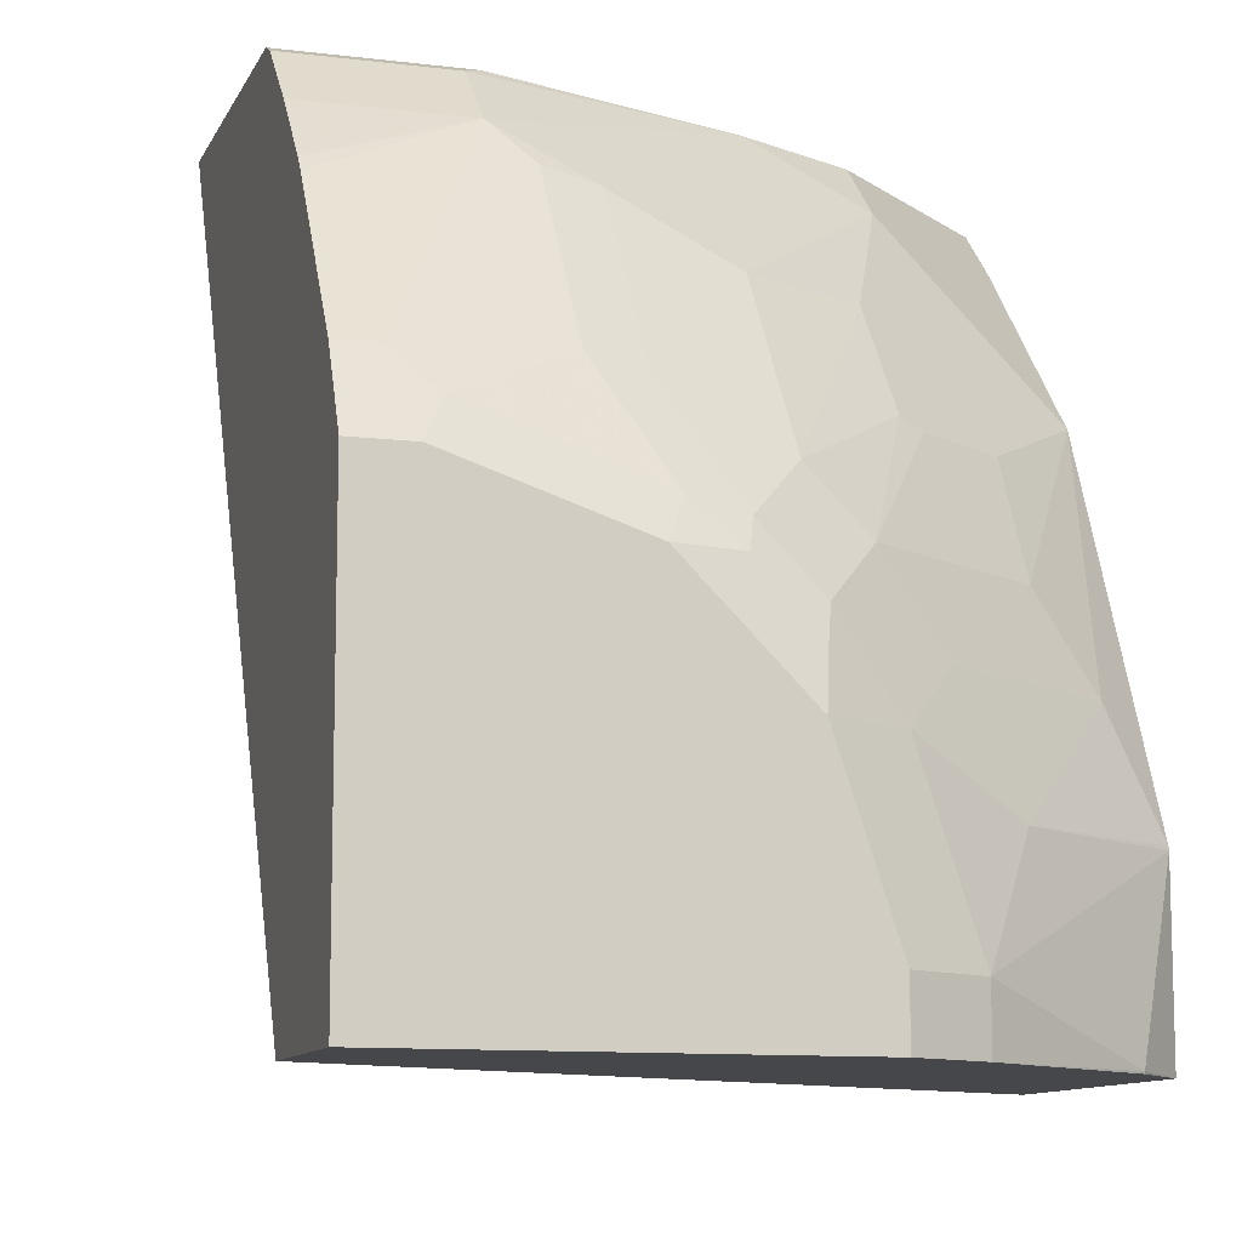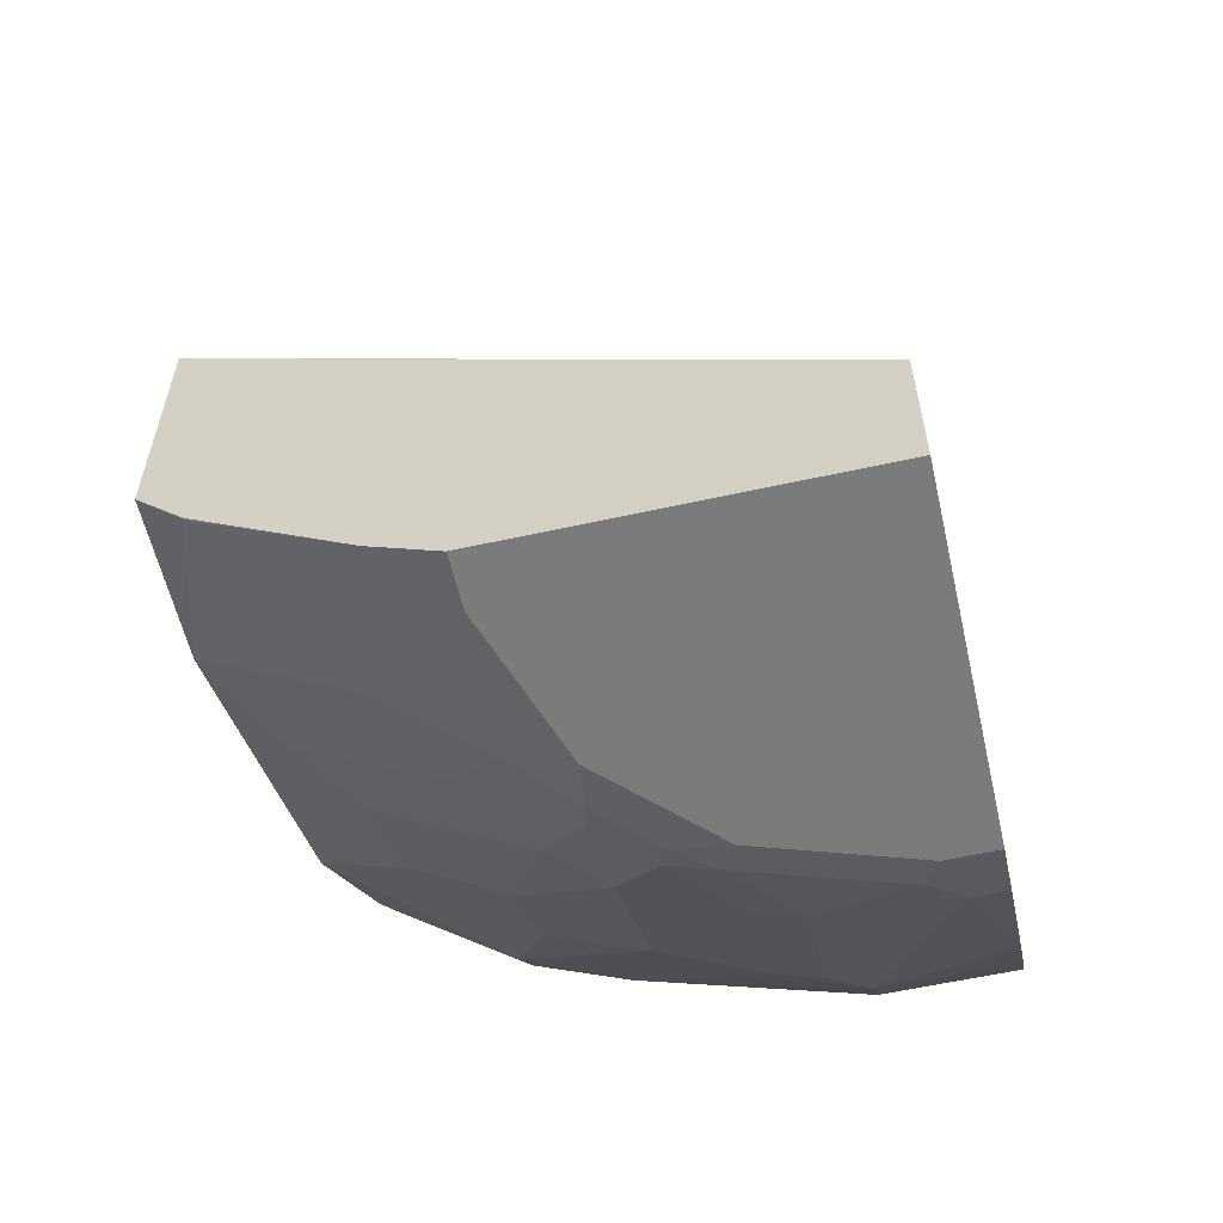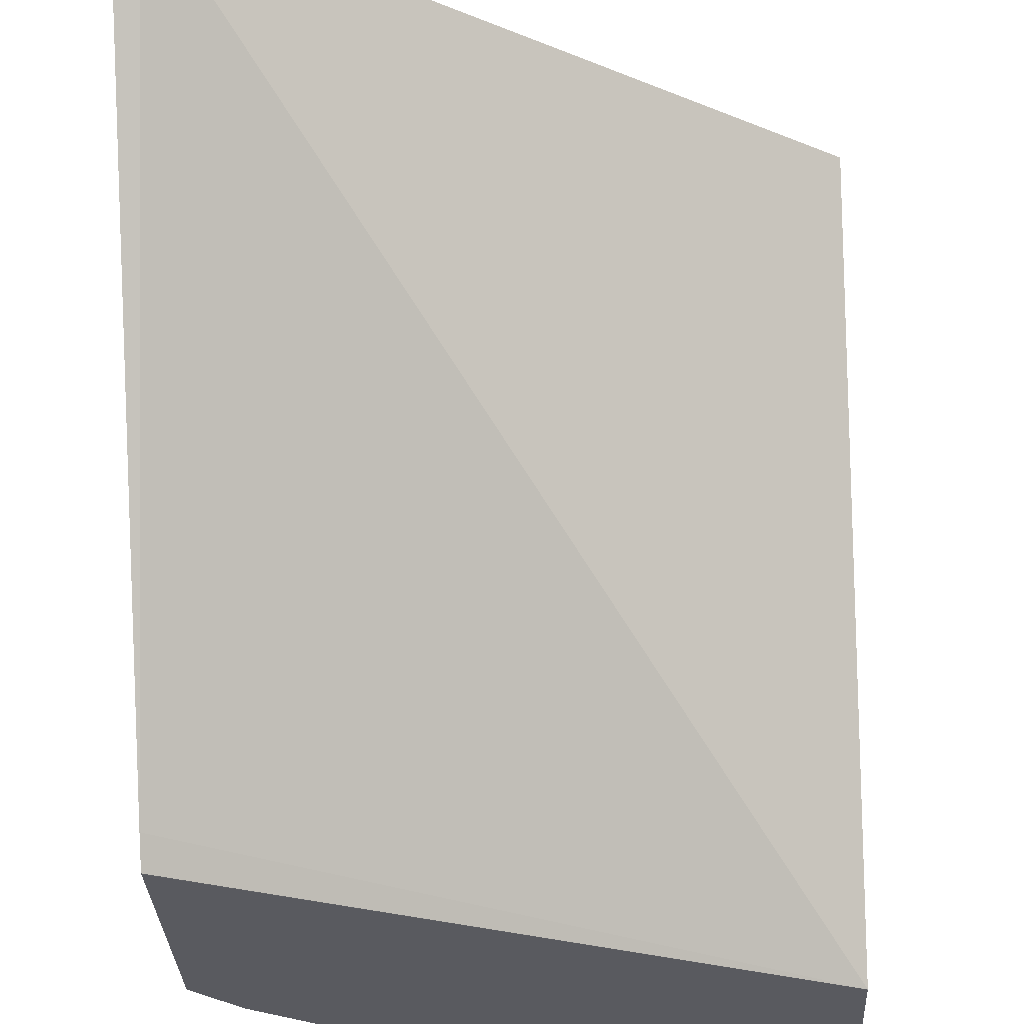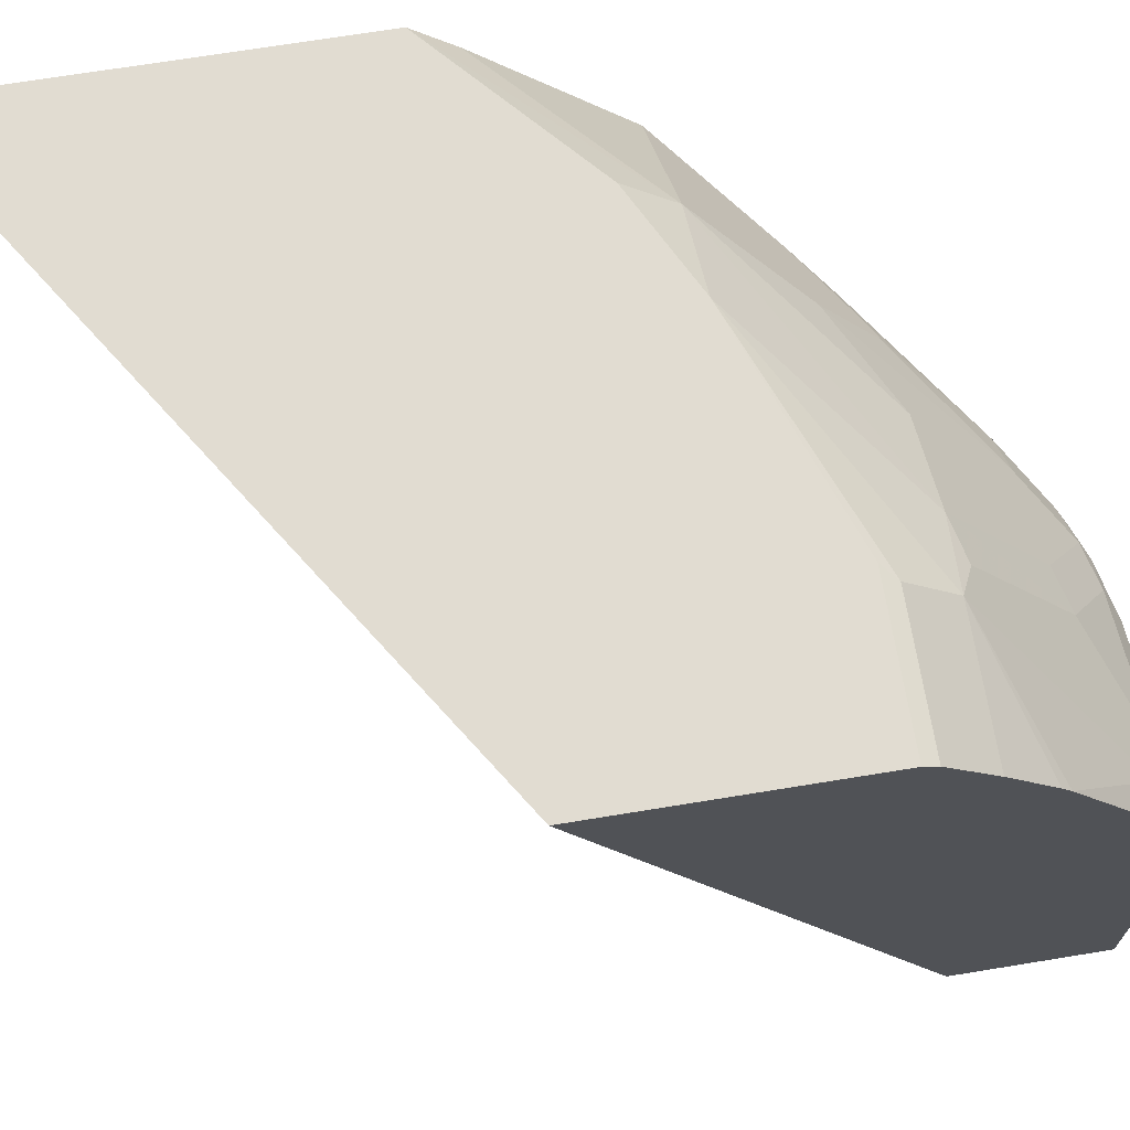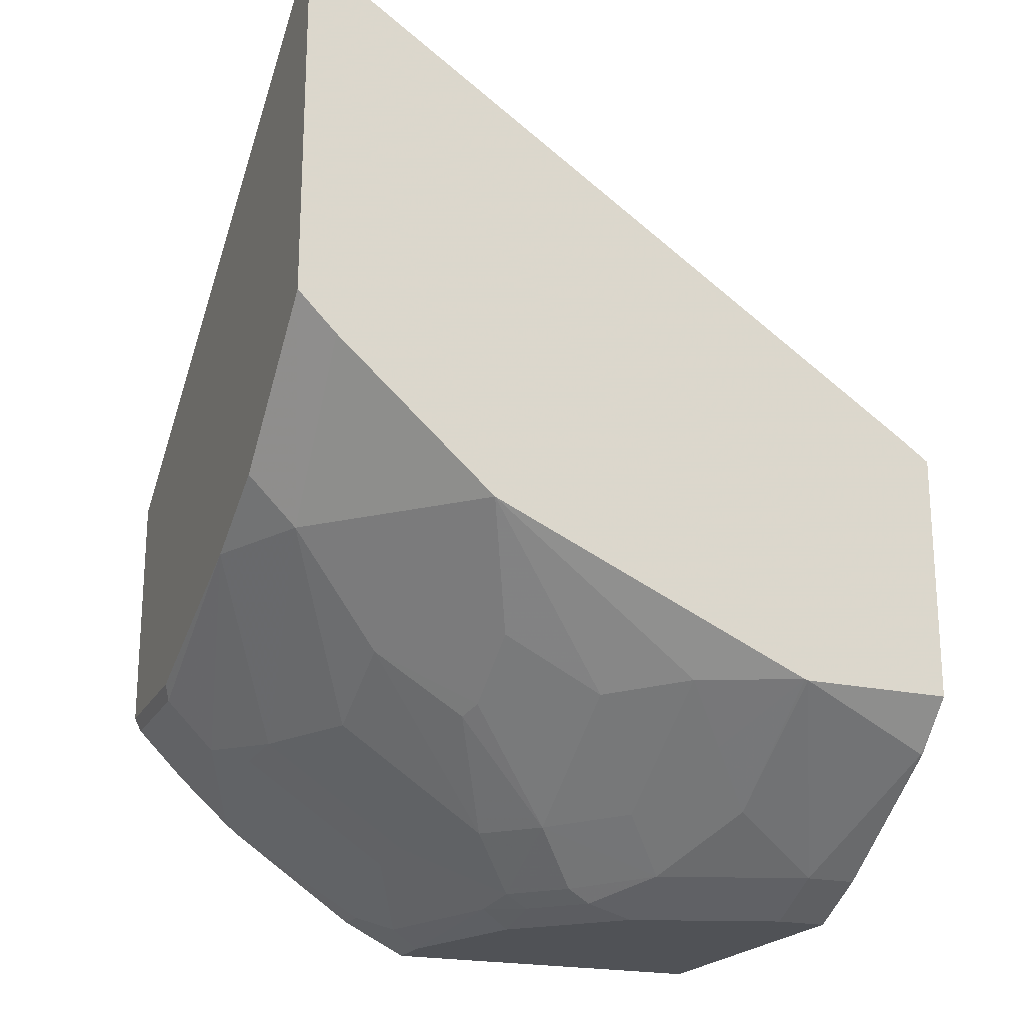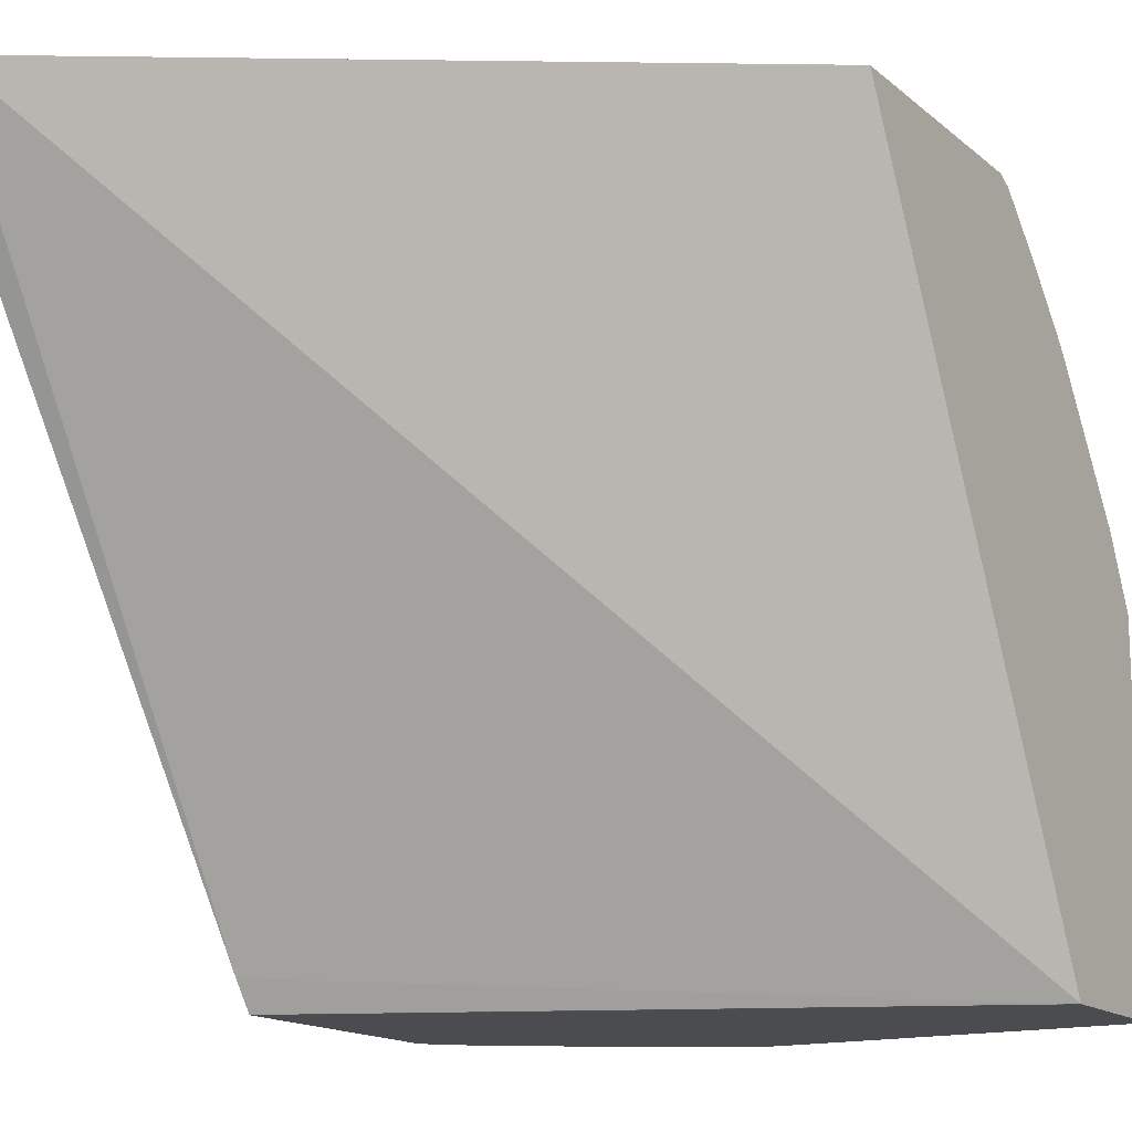
<metadata>
{"format":"obj","ext":"obj","renderer":"f3d","projection":"perspective","resolution":1024,"background":"white","views":[{"elev":-10.6,"azim":-17.2,"up":"+Z"},{"elev":-58.4,"azim":-167.1,"up":"+Y"},{"elev":-31.9,"azim":-177.1,"up":"+Z"},{"elev":69.2,"azim":-99.3,"up":"+Z"},{"elev":-20.8,"azim":68.3,"up":"+Y"},{"elev":-15.1,"azim":-149.0,"up":"+Z"}]}
</metadata>
<code>
v -5.848e-05 -0.8073 0.265
v -5.848e-05 -0.8128 0.2622
v 0.05797 -0.8073 0.265
v -5.848e-05 -0.7087 0.265
v 0.05245 -0.8128 0.2622
v -5.848e-05 -0.8325 0.2425
v 0.1424 -0.777 0.265
v 0.2313 -0.561 0.265
v -5.848e-05 -0.8456 -0.0006572
v 0.05245 -0.8325 0.2425
v -5.848e-05 -0.8517 0.2211
v 0.1819 -0.7768 0.2458
v 0.1816 -0.7576 0.265
v 0.08359 -0.8358 0.2261
v 0.2409 -0.5608 0.265
v 0.2409 -0.5654 0.2556
v 0.2409 -0.5671 0.2524
v 0.2409 -0.7271 0.01037
v 1.229e-05 -0.8456 -0.0006832
v -5.848e-05 -0.8458 -0.0006832
v 0.2409 -0.7349 -0.0006052
v 0.06557 -0.839 0.2294
v -5.848e-05 -0.8554 0.2164
v 0.01313 -0.8915 0.1639
v 0.2212 -0.7768 0.2065
v 0.2409 -0.7215 0.2495
v 0.2409 -0.7203 0.2507
v 0.2409 -0.706 0.265
v 0.1229 -0.8358 0.2065
v 0.1622 -0.8161 0.2065
v 0.06557 -0.8784 0.1704
v 0.08359 -0.8751 0.1671
v 0.1033 -0.8948 0.1279
v 0.2297 -0.7405 -0.0006832
v -5.848e-05 -0.9046 -0.0006832
v 0.2409 -0.7356 -0.0006832
v 0.02624 -0.8981 0.1508
v -5.848e-05 -0.8915 0.1639
v 0.2409 -0.7768 0.1868
v 0.2016 -0.8161 0.1671
v 0.1229 -0.8751 0.1475
v 0.1639 -0.839 0.1704
v 0.1721 -0.8358 0.1671
v 0.08524 -0.8981 0.1311
v 0.1008 -0.8997 0.118
v 0.1204 -0.8997 0.09834
v 0.1229 -0.8948 0.1082
v 0.1426 -0.8751 0.1279
v 0.1377 -0.9046 -0.0006832
v -5.848e-05 -0.9046 0.1181
v 0.2409 -0.8333 -0.0006832
v -5.848e-05 -0.8981 0.1508
v -5.848e-05 -0.9045 0.1377
v 0.01969 -0.9046 0.1377
v 0.2016 -0.8358 0.1279
v 0.2229 -0.8325 0.09834
v 0.2409 -0.8329 0.0604
v 0.07868 -0.9046 0.118
v 0.118 -0.9046 0.07868
v 0.1311 -0.8981 0.07868
v 0.1442 -0.8915 0.07868
v 0.1639 -0.8718 0.09834
v 0.1381 -0.9044 -0.0006832
v 0.1377 -0.9046 0.01968
v 1.229e-05 -0.9046 0.1377
v 0.2409 -0.8333 0.05902
v 0.2229 -0.8522 1.886e-05
v 0.2226 -0.8522 -0.0006832
v 0.2032 -0.8522 0.07868
v 0.1835 -0.8718 0.05902
v 0.1507 -0.8981 0.01968
v 0.1639 -0.8915 0.01968
v 0.1512 -0.8978 -0.0006832
v 0.1639 -0.8915 -0.0006832
f 35 54 65
f 35 58 54
f 41 48 42
f 35 64 59
f 35 49 64
f 35 59 58
f 35 65 50
f 39 40 55
f 37 53 54
f 37 54 44
f 39 55 56
f 39 56 57
f 33 48 41
f 40 43 55
f 37 52 53
f 33 47 48
f 29 41 30
f 33 45 46
f 23 38 24
f 42 48 43
f 24 38 52
f 25 39 26
f 25 30 40
f 25 40 39
f 33 46 47
f 29 33 41
f 30 42 43
f 30 43 40
f 31 37 44
f 31 44 33
f 31 33 32
f 33 44 45
f 30 41 42
f 43 48 55
f 60 71 72
f 44 58 45
f 59 71 60
f 60 72 61
f 61 72 70
f 61 70 69
f 61 69 62
f 63 73 72
f 59 64 71
f 63 72 71
f 66 70 72
f 66 72 67
f 67 72 74
f 67 74 68
f 72 73 74
f 22 37 31
f 63 71 64
f 57 70 66
f 57 69 70
f 56 69 57
f 45 58 59
f 45 59 46
f 46 60 61
f 46 61 47
f 46 59 60
f 47 61 48
f 48 61 62
f 48 62 55
f 49 63 64
f 50 65 53
f 51 66 67
f 51 67 68
f 53 65 54
f 55 62 56
f 56 62 69
f 44 54 58
f 21 36 34
f 24 52 37
f 19 49 35
f 2 6 10
f 2 10 5
f 3 5 7
f 4 8 9
f 5 10 7
f 6 11 10
f 1 6 2
f 7 12 13
f 7 14 12
f 8 15 16
f 8 16 17
f 8 17 18
f 8 18 9
f 9 19 20
f 7 10 14
f 1 11 6
f 1 23 11
f 1 38 23
f 19 35 20
f 1 2 5
f 1 5 3
f 1 3 7
f 1 7 13
f 1 13 28
f 1 28 15
f 1 15 8
f 1 8 4
f 1 4 9
f 1 9 20
f 1 20 35
f 1 50 53
f 1 53 52
f 1 52 38
f 9 18 21
f 9 21 19
f 1 35 50
f 10 11 23
f 15 66 51
f 15 51 36
f 15 36 21
f 15 21 18
f 15 18 17
f 15 17 16
f 15 57 66
f 19 21 34
f 19 51 68
f 19 68 74
f 19 74 73
f 19 73 63
f 10 22 14
f 19 63 49
f 19 34 36
f 15 39 57
f 19 36 51
f 15 27 26
f 10 24 37
f 10 23 24
f 15 26 39
f 10 37 22
f 12 25 26
f 12 27 28
f 12 28 13
f 12 14 29
f 12 26 27
f 12 30 25
f 15 28 27
f 14 22 31
f 14 33 29
f 14 31 32
f 14 32 33
f 12 29 30

</code>
